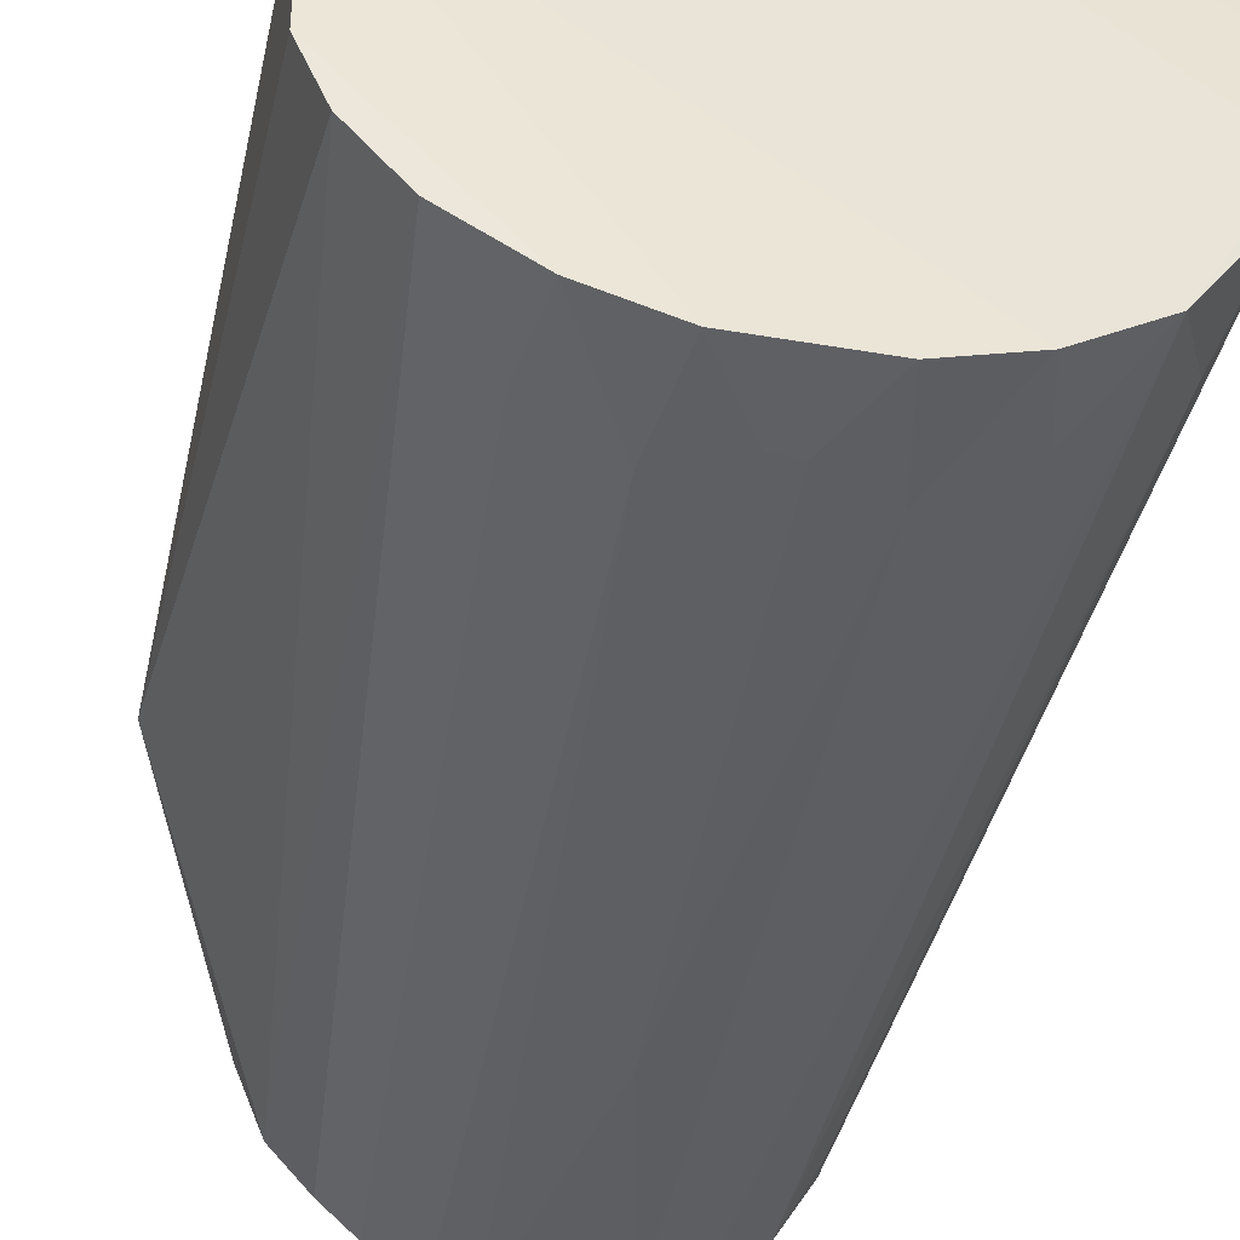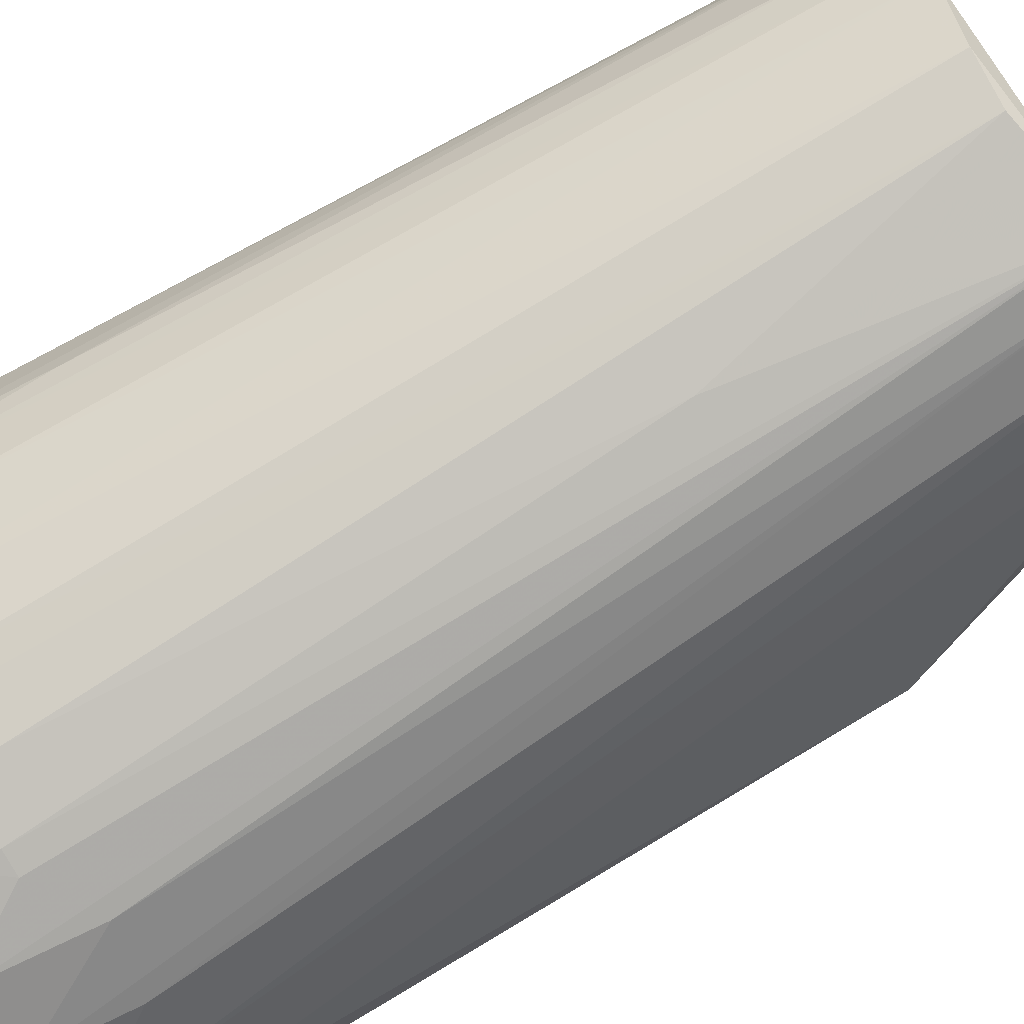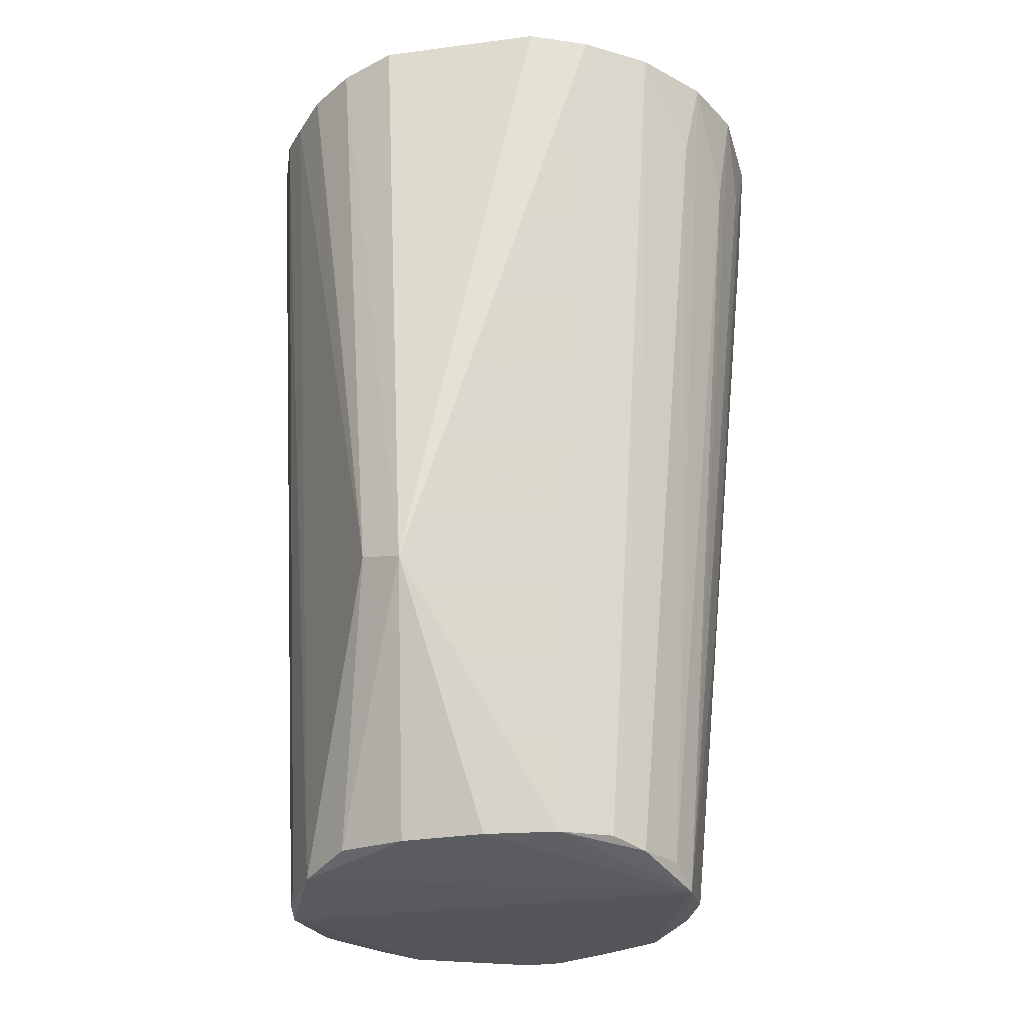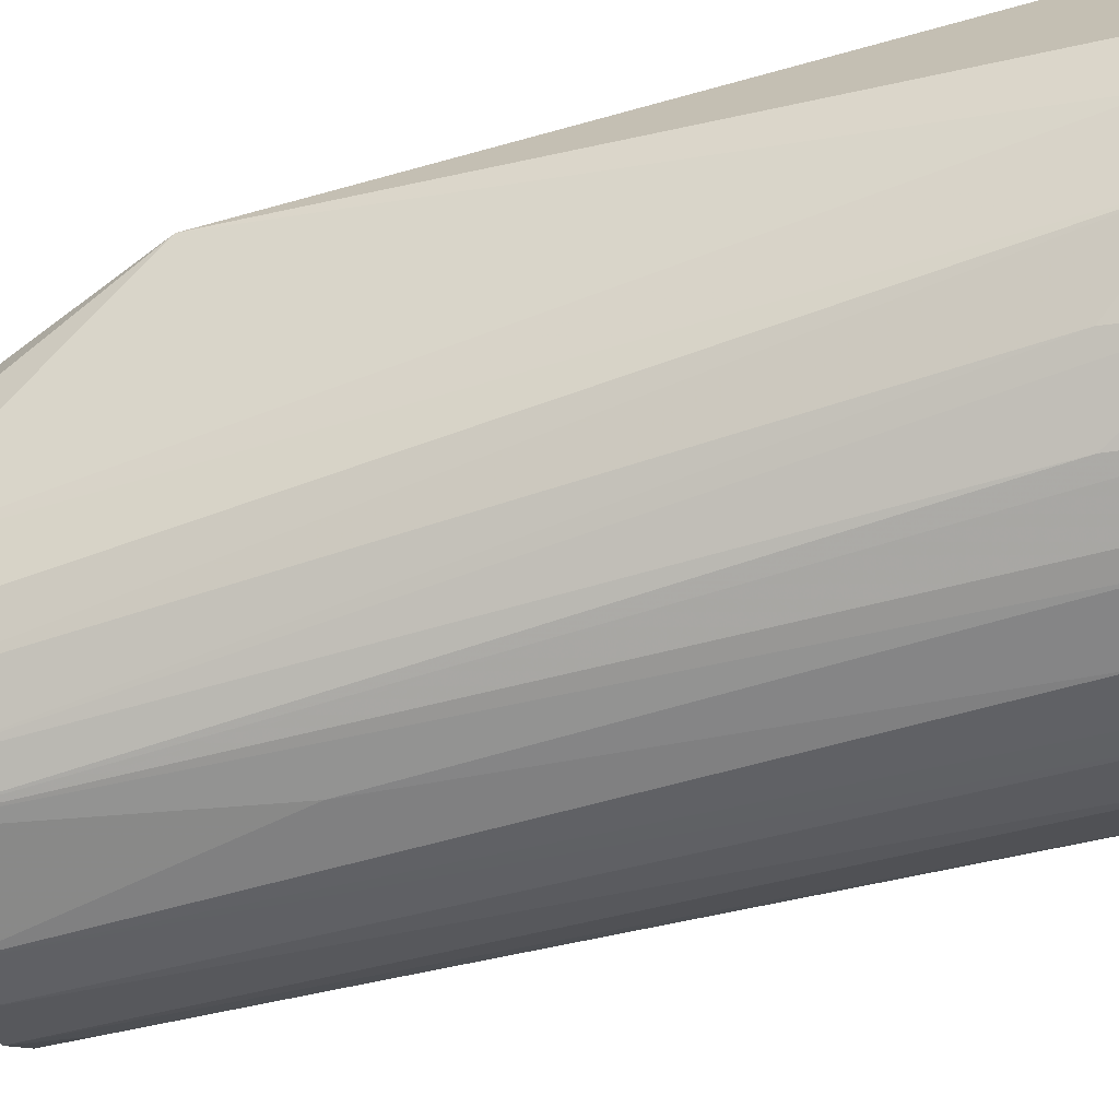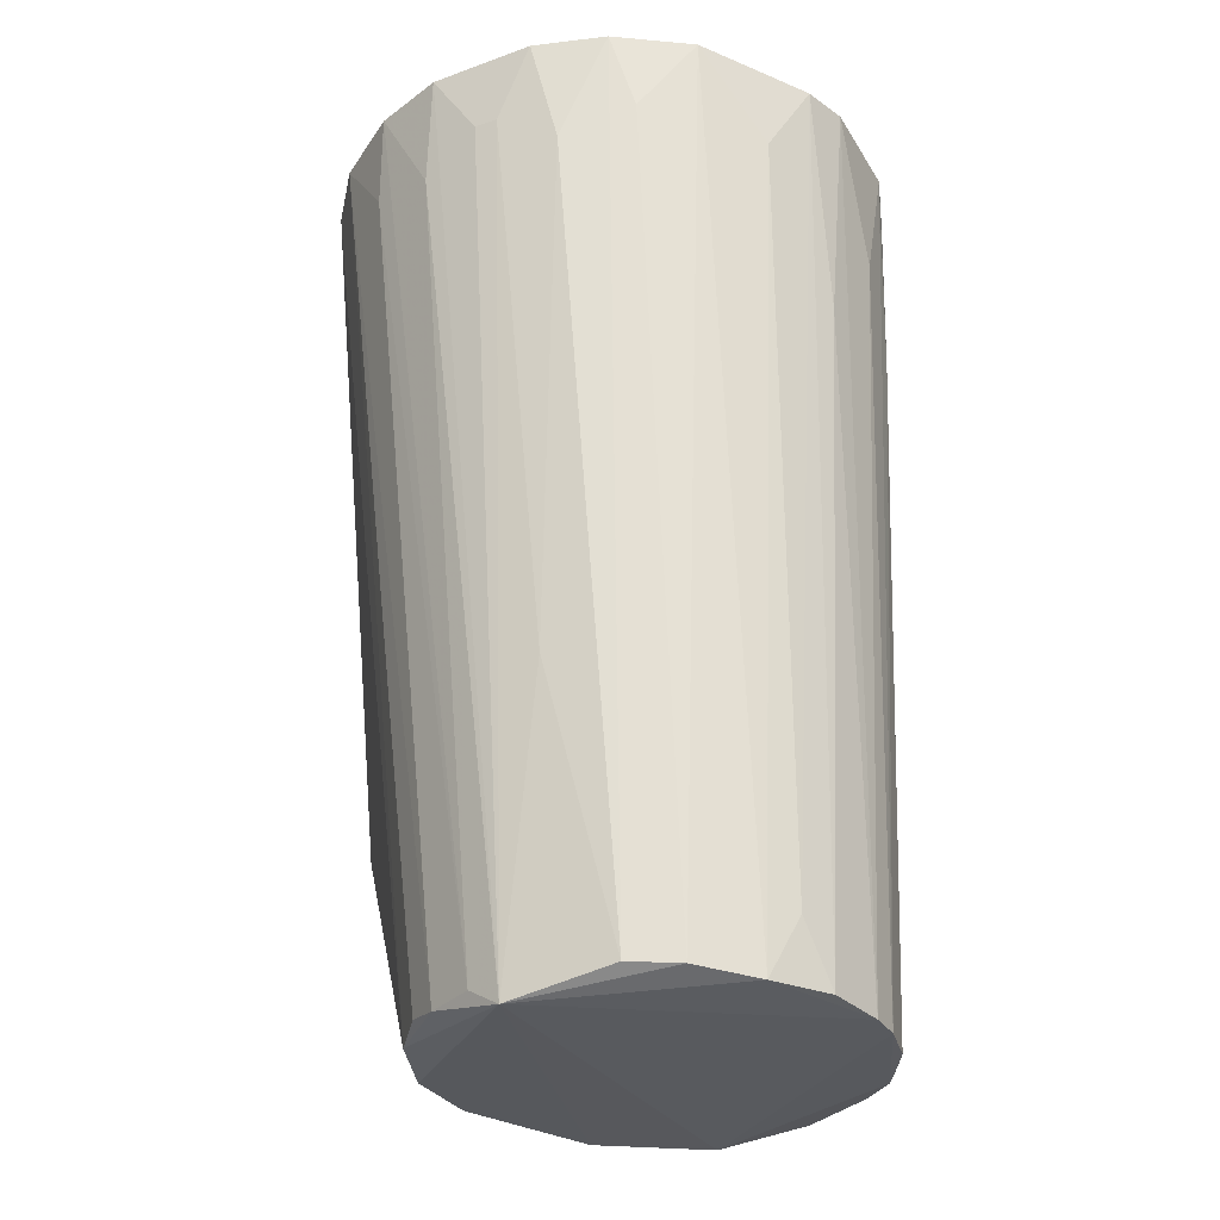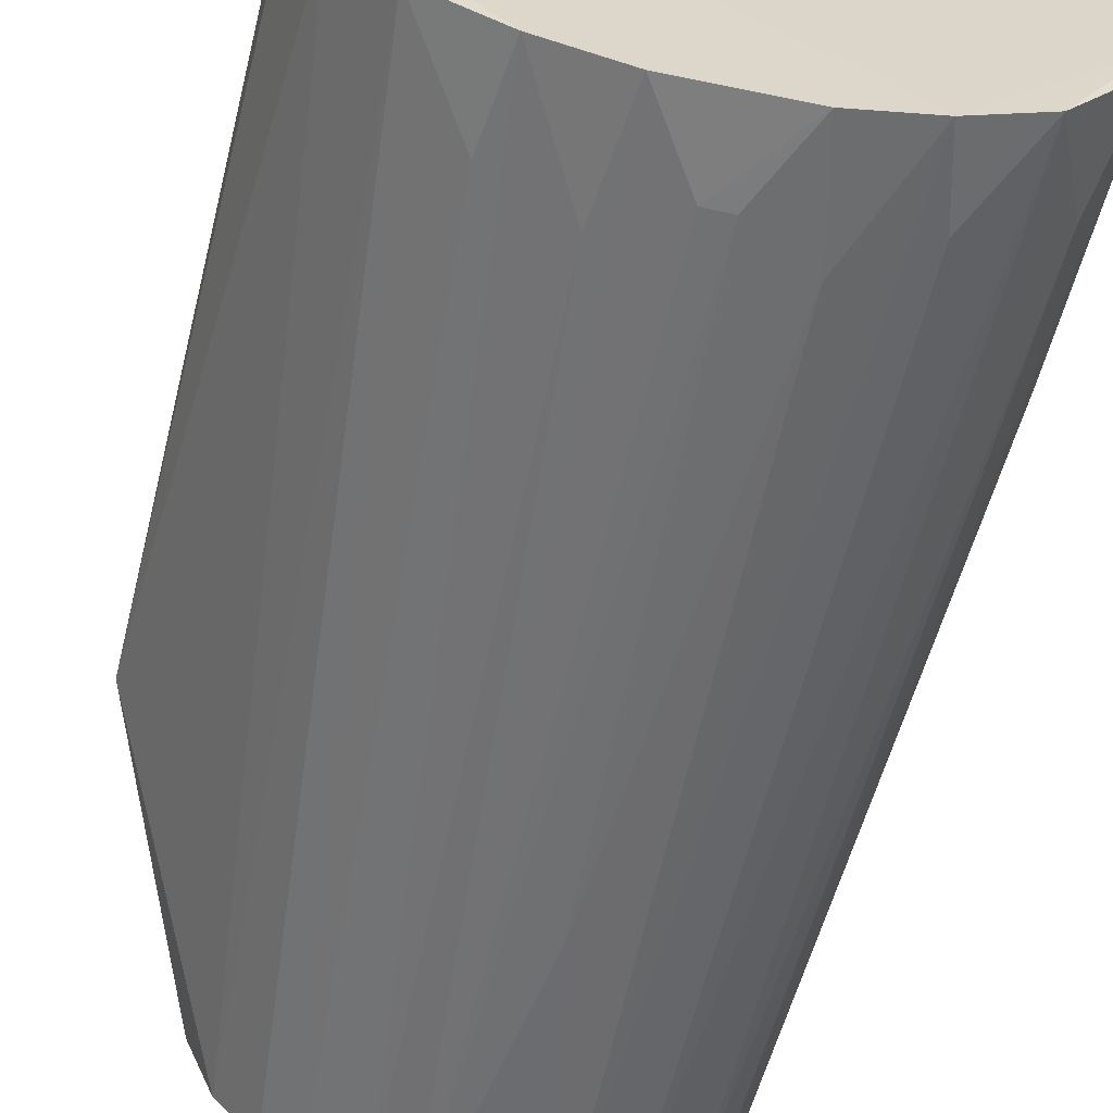
<metadata>
{"format":"obj","ext":"obj","renderer":"f3d","projection":"perspective","resolution":1024,"background":"white","views":[{"elev":-46.3,"azim":168.6,"up":"+Z"},{"elev":-79.4,"azim":-59.8,"up":"+Z"},{"elev":-28.4,"azim":104.2,"up":"+Y"},{"elev":-71.1,"azim":105.9,"up":"+Z"},{"elev":-30.4,"azim":-153.5,"up":"+Y"},{"elev":-61.1,"azim":167.4,"up":"+Z"}]}
</metadata>
<code>
v -0.07316 0.2875 -0.2056
v -0.05537 0.3447 0.2127
v 0.1521 -0.1458 0.03518
v -0.2426 -0.3432 0.03344
v -0.2704 0.345 -0.03801
v -0.1341 -0.3358 -0.1329
v 0.1204 0.3387 -0.1077
v -0.05526 -0.3489 0.179
v 0.005815 -0.3375 -0.116
v -0.2149 0.3412 0.1485
v 0.09643 0.3439 0.1407
v -0.2077 0.345 -0.1545
v -0.1793 -0.3406 0.1482
v 0.02518 -0.3445 0.141
v -0.2066 -0.3424 -0.08218
v 0.03328 0.3416 -0.1885
v 0.1417 0.3448 0.06045
v -0.0552 -0.3513 -0.1392
v 0.0577 -0.3356 -0.06309
v -0.2515 0.3432 0.09581
v 0.04299 0.3443 0.1856
v -0.1178 0.2629 0.2028
v -0.154 0.3453 -0.1905
v 0.1377 -0.1361 0.06814
v 0.07672 -0.3394 0.05074
v -0.214 -0.3391 0.1123
v -0.1266 -0.3427 0.1758
v 0.1394 0.3409 -0.06414
v -0.2325 -0.3407 -0.03751
v -0.24 0.2767 -0.1075
v -0.2699 0.3441 0.04245
v 0.08548 0.3393 -0.1519
v -0.1705 0.3407 0.1836
v -0.0198 0.3429 -0.2071
v -0.1694 -0.3373 -0.116
v -0.001515 0.3453 0.2041
v -0.2324 -0.3407 0.07742
v -0.01145 -0.3391 0.1652
v 0.07672 -0.3394 -0.01095
v -0.1001 0.3442 -0.2078
v 0.1231 0.3437 0.1049
v -0.2604 0.3432 -0.07344
v -0.27 0.237 0.006717
v -0.2426 -0.3433 0.006703
v 0.05789 -0.3361 0.1026
v 0.03065 -0.3324 -0.09699
v 0.06854 0.341 0.1661
v -0.09106 -0.2362 0.185
v -0.1696 0.2853 -0.1777
v -0.02945 -0.3357 -0.1329
v -0.09085 -0.1282 -0.1613
v -0.01114 0.2613 -0.197
v -0.1175 0.2615 -0.1972
v -0.2599 0.1822 0.06003
v -0.2413 0.1725 0.104
v -0.26 0.1646 -0.04665
v 0.04065 0.2755 -0.177
v -0.1266 0.3426 0.2025
v -0.1616 -0.2079 0.166
v -0.03759 -0.3431 0.176
v -0.2064 -0.342 0.1222
v -0.2232 -0.2957 -0.06389
v -0.05547 0.2876 -0.2057
v -0.01086 0.2627 0.2026
f 60 36 64
f 8 4 18
f 14 8 18
f 7 3 19
f 18 9 19
f 12 5 23
f 3 7 28
f 16 17 28
f 17 3 28
f 12 15 30
f 2 5 31
f 20 2 31
f 7 19 32
f 28 7 32
f 16 28 32
f 10 13 33
f 17 16 34
f 15 12 35
f 6 18 35
f 18 15 35
f 5 2 36
f 11 17 36
f 21 11 36
f 23 5 36
f 17 23 36
f 14 21 38
f 14 18 39
f 19 3 39
f 18 19 39
f 25 14 39
f 3 25 39
f 23 17 40
f 17 34 40
f 3 17 41
f 17 11 41
f 24 3 41
f 11 24 41
f 5 12 42
f 12 30 42
f 31 5 43
f 4 31 43
f 18 4 44
f 15 18 44
f 29 15 44
f 4 43 44
f 43 5 44
f 3 24 45
f 24 14 45
f 14 25 45
f 25 3 45
f 19 9 46
f 9 32 46
f 32 19 46
f 21 14 47
f 11 21 47
f 14 24 47
f 24 11 47
f 8 2 48
f 2 22 48
f 27 8 48
f 22 27 48
f 23 6 49
f 12 23 49
f 35 12 49
f 6 35 49
f 9 18 50
f 1 18 51
f 18 6 51
f 34 16 52
f 18 34 52
f 16 50 52
f 50 18 52
f 6 23 53
f 40 1 53
f 23 40 53
f 1 51 53
f 51 6 53
f 31 4 54
f 20 31 54
f 4 37 54
f 37 20 54
f 10 20 55
f 26 10 55
f 37 26 55
f 20 37 55
f 5 42 56
f 42 29 56
f 44 5 56
f 29 44 56
f 32 9 57
f 16 32 57
f 9 50 57
f 50 16 57
f 2 20 58
f 20 10 58
f 22 2 58
f 27 22 58
f 10 33 58
f 33 27 58
f 13 27 59
f 33 13 59
f 27 33 59
f 8 14 60
f 21 36 60
f 14 38 60
f 38 21 60
f 4 8 61
f 13 10 61
f 10 26 61
f 8 27 61
f 27 13 61
f 37 4 61
f 26 37 61
f 15 29 62
f 30 15 62
f 29 42 62
f 42 30 62
f 18 1 63
f 34 18 63
f 1 40 63
f 40 34 63
f 2 8 64
f 36 2 64
f 8 60 64

</code>
